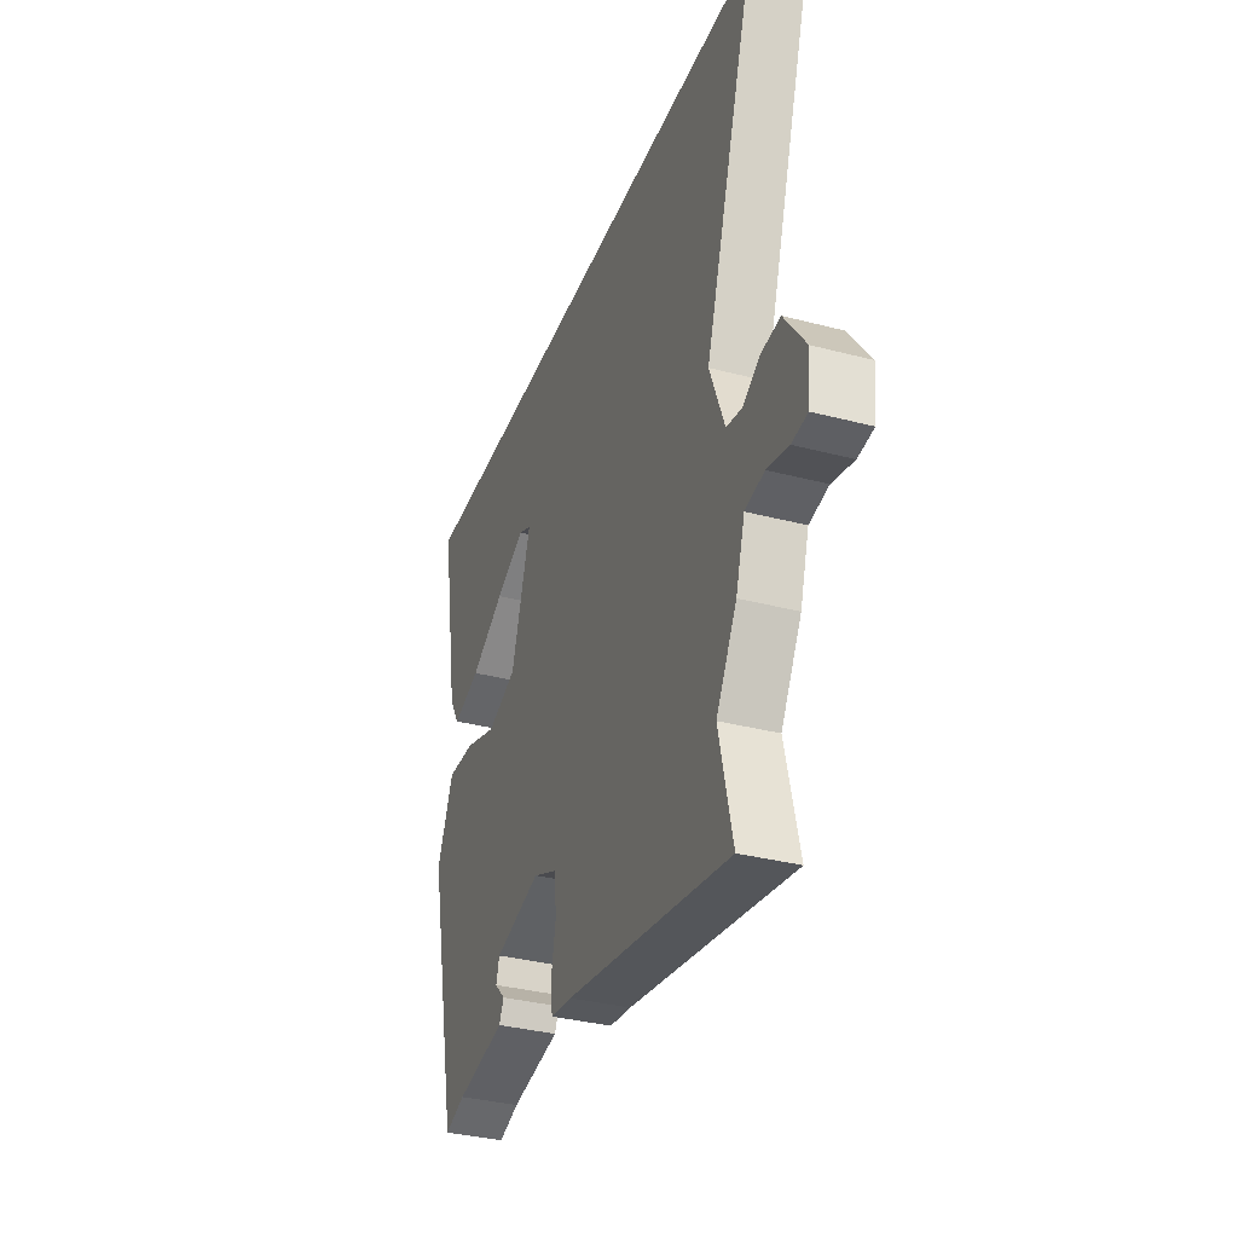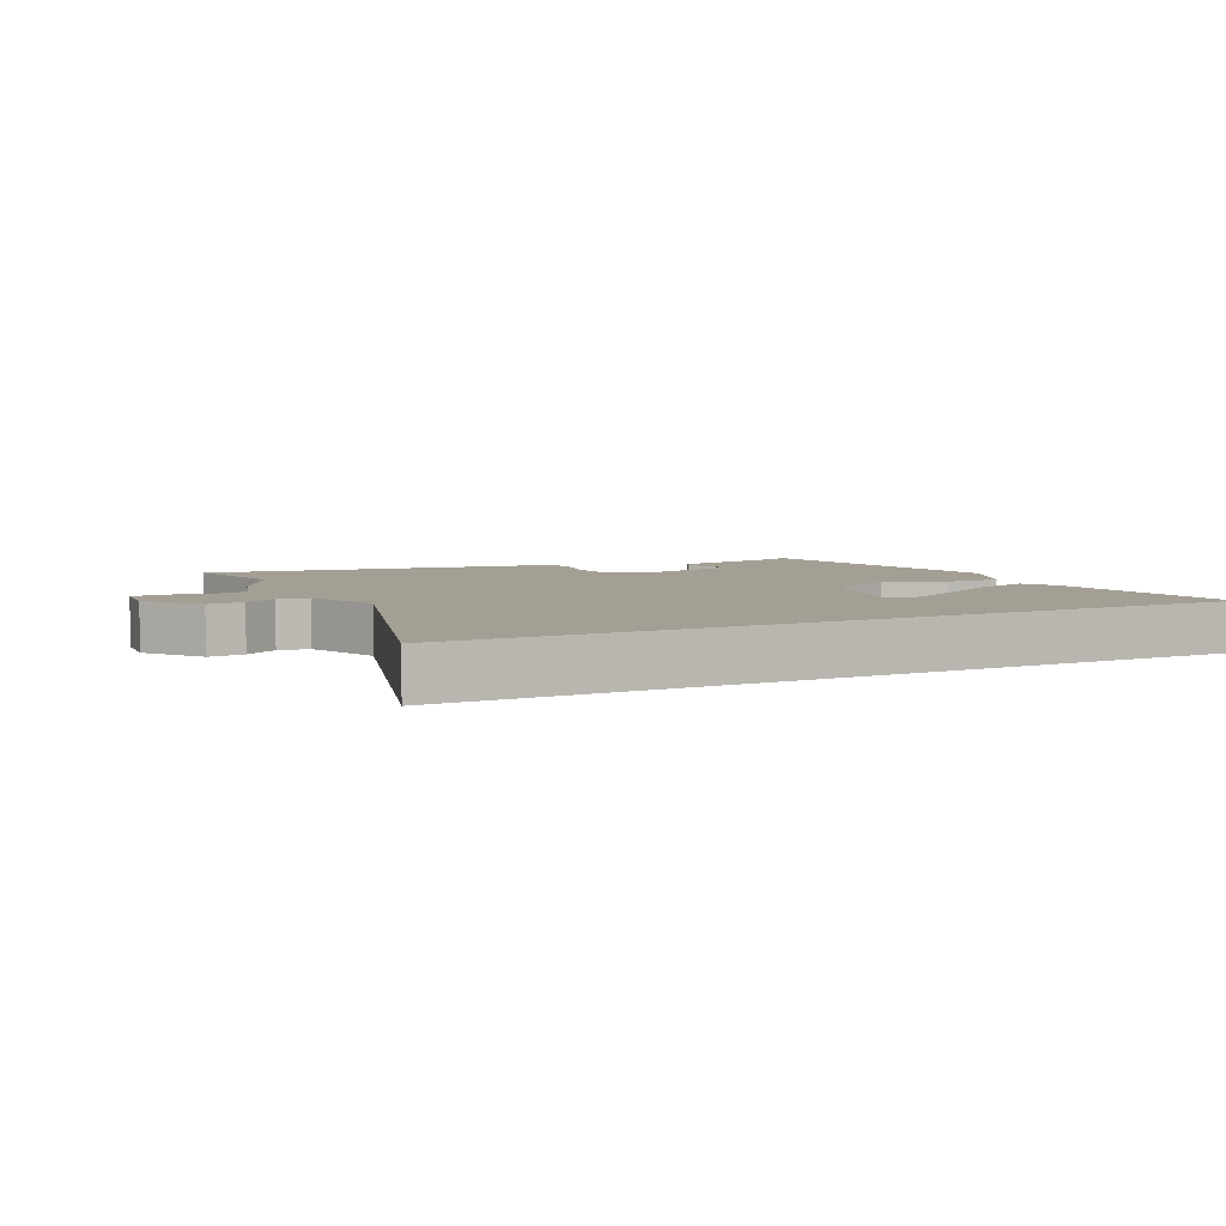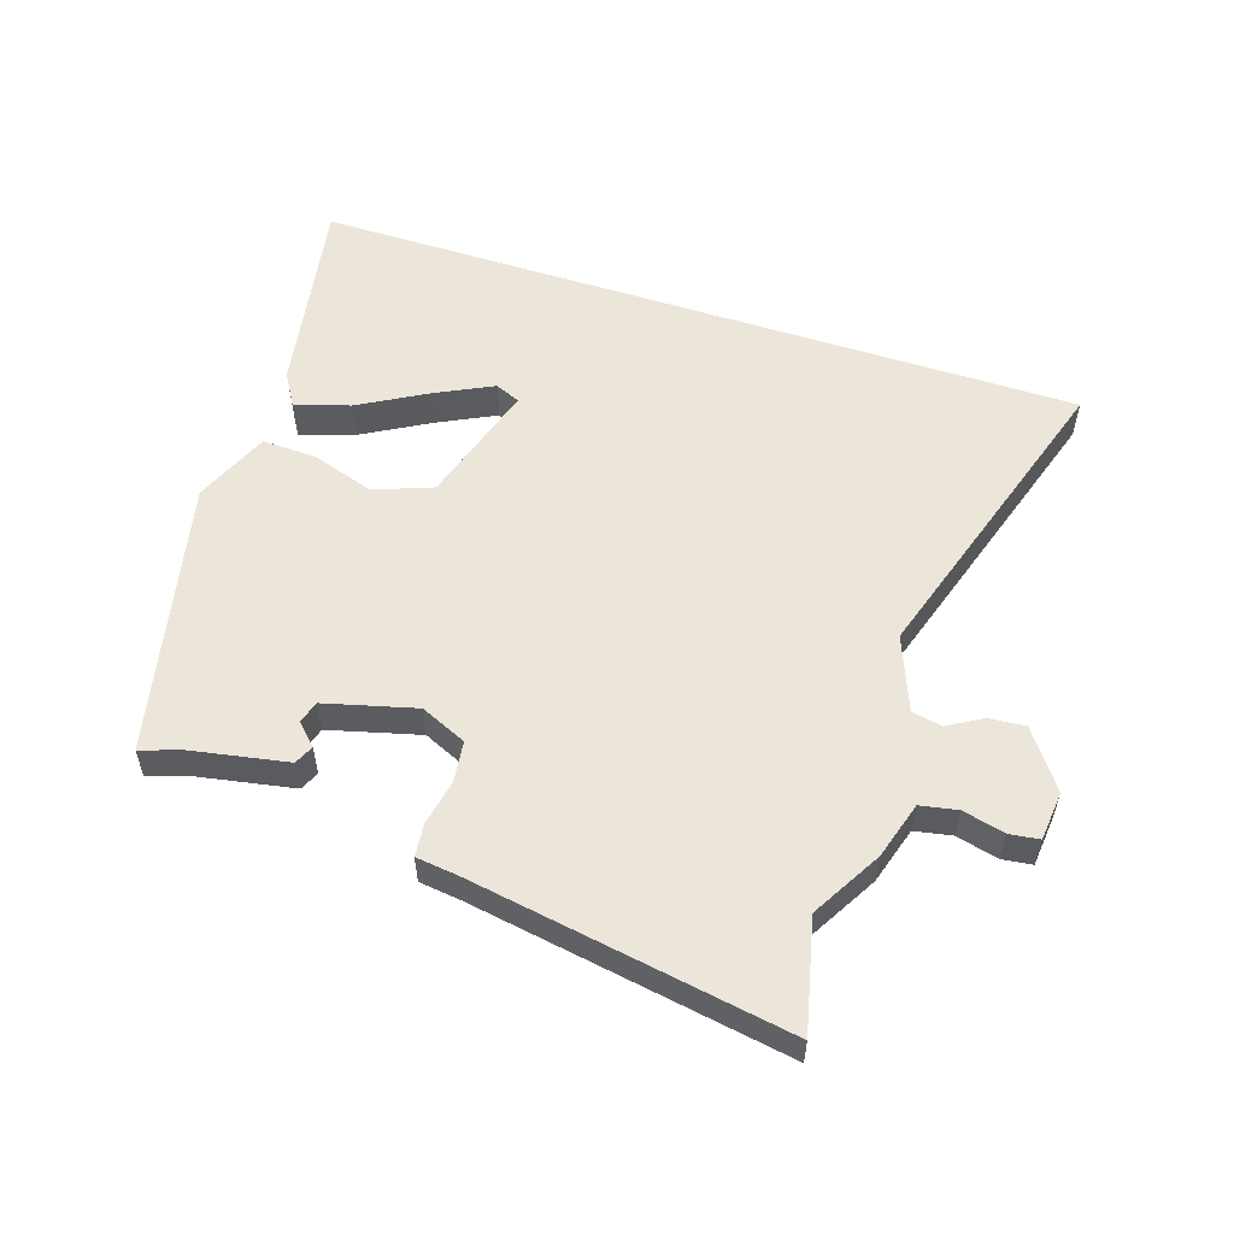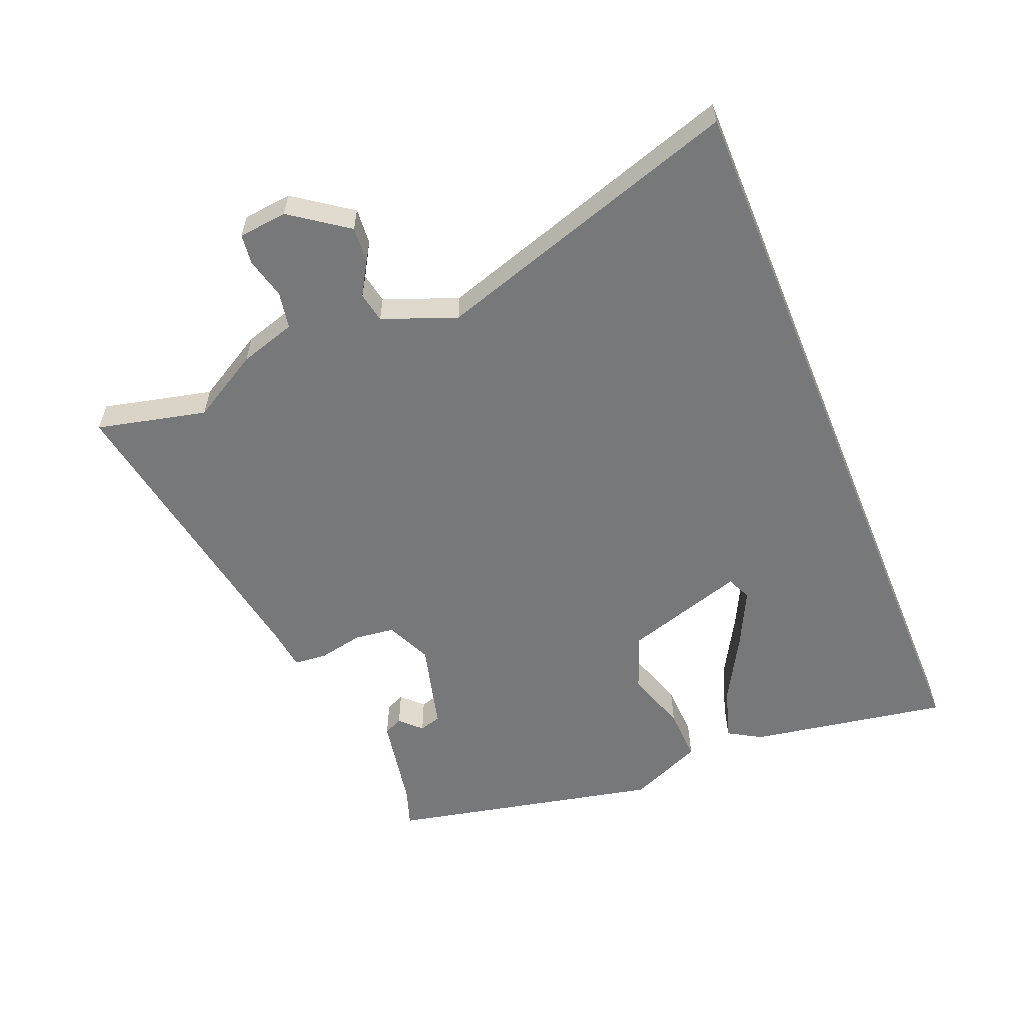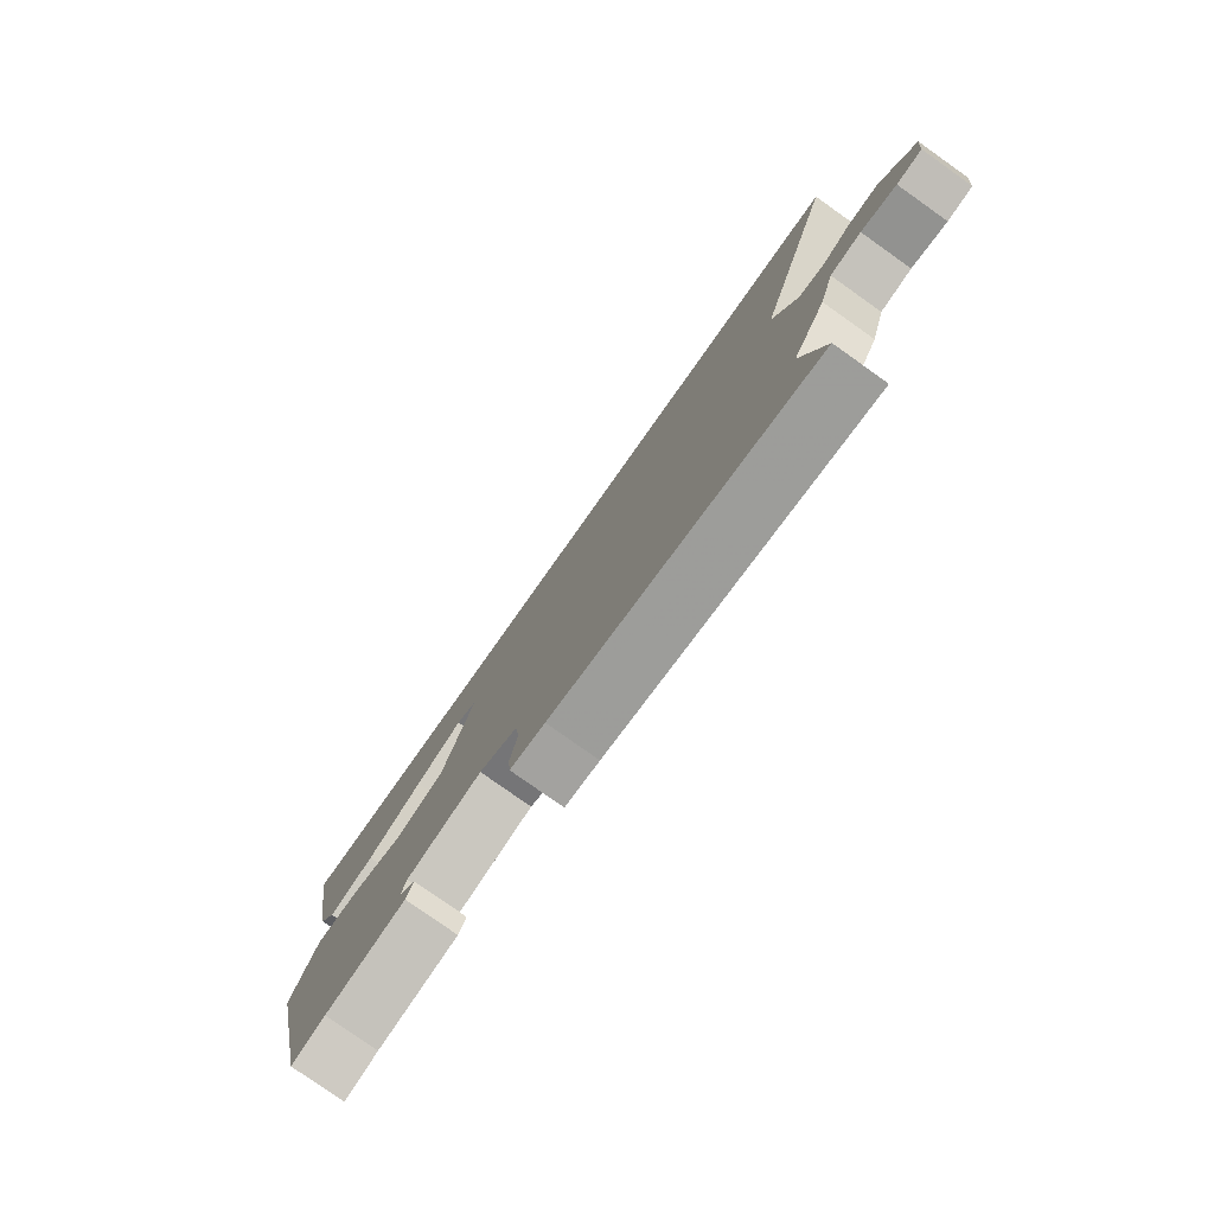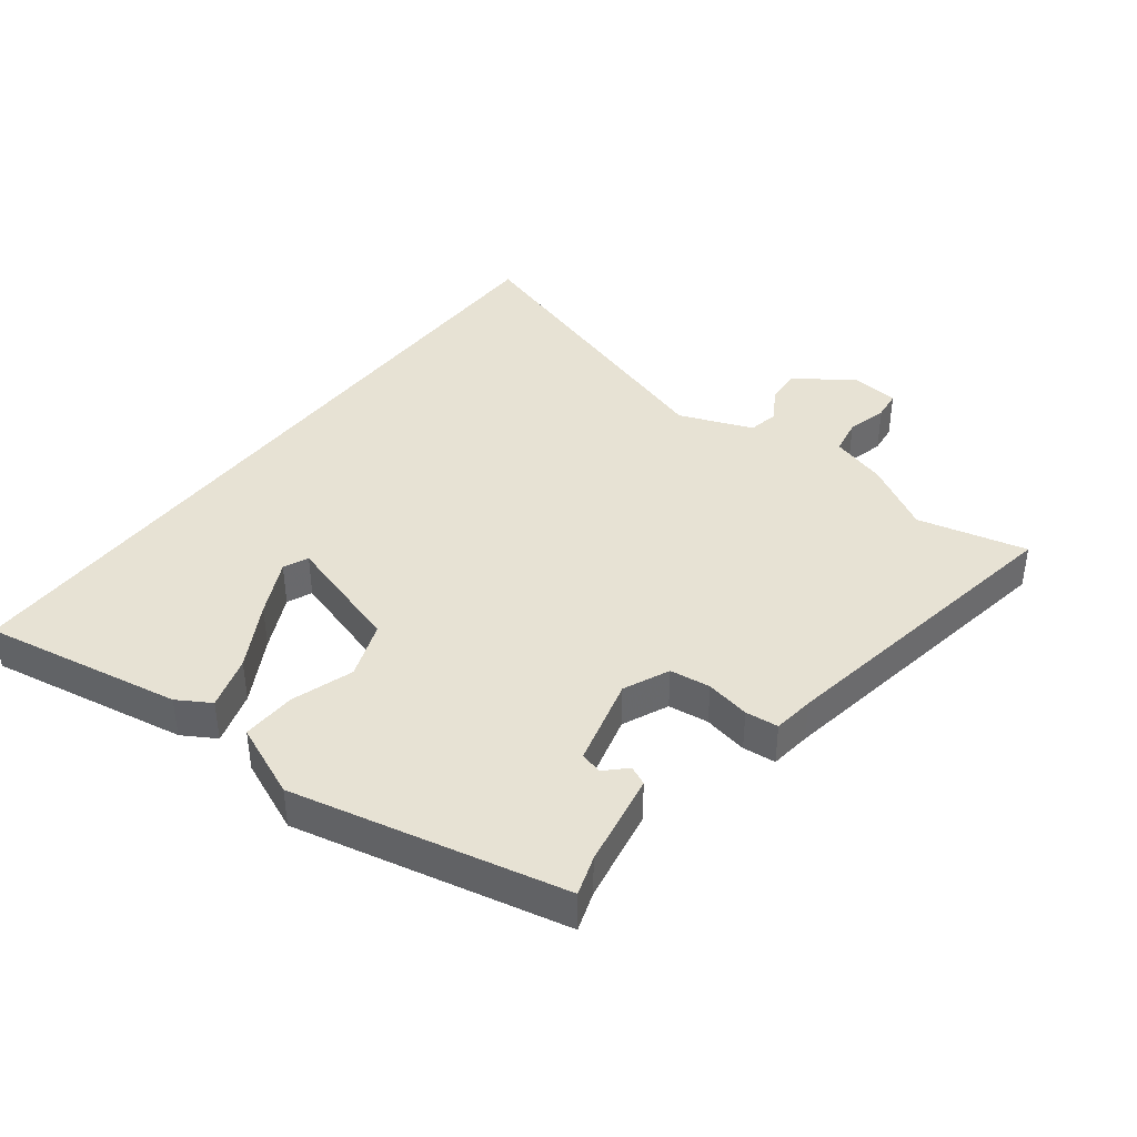
<metadata>
{"format":"obj","ext":"obj","renderer":"f3d","projection":"perspective","resolution":1024,"background":"white","views":[{"elev":-34.4,"azim":-109.4,"up":"+Z"},{"elev":5.3,"azim":-26.9,"up":"+Y"},{"elev":55.8,"azim":-161.9,"up":"+Y"},{"elev":-57.4,"azim":-67.6,"up":"+Y"},{"elev":-79.0,"azim":-125.3,"up":"+Z"},{"elev":39.9,"azim":127.5,"up":"+Y"}]}
</metadata>
<code>
v 0.448 0.07 -0.488
v 0.386 0.07 -0.467
v 0.236 0.07 -0.439
v 0.222 0.07 -0.409
v 0.254 0.07 -0.377
v 0.244 0.07 -0.342
v 0.103 0.07 -0.305
v 0.031 0.07 -0.337
v 0.023 0.07 -0.401
v 0.037 0.07 -0.471
v 0.032 0.07 -0.523
v -0.033 0.07 -0.531
v -0.527 0.07 -0.613
v -0.486 0.07 -0.44
v -0.548 0.07 -0.332
v -0.575 0.07 -0.243
v -0.633 0.07 -0.232
v -0.698 0.07 -0.248
v -0.745 0.07 -0.242
v -0.753 0.07 -0.165
v -0.689 0.07 -0.076
v -0.632 0.07 -0.081
v -0.58 0.07 -0.112
v -0.532 0.07 -0.103
v -0.487 0.07 0.013
v -0.641 0.07 0.5
v 0.563 0.07 0.5
v 0.508 0.07 0.186
v 0.477 0.07 0.134
v 0.392 0.07 0.161
v 0.288 0.07 0.22
v 0.199 0.07 0.264
v 0.16 0.07 0.247
v 0.219 0.07 0.056
v 0.309 0.07 0.022
v 0.407 0.07 0.054
v 0.492 0.07 0.057
v 0.542 0.07 -0.06
v 0.448 0 -0.488
v 0.386 0 -0.467
v 0.236 0 -0.439
v 0.222 0 -0.409
v 0.254 0 -0.377
v 0.244 0 -0.342
v 0.103 0 -0.305
v 0.031 0 -0.337
v 0.023 0 -0.401
v 0.037 0 -0.471
v 0.032 0 -0.523
v -0.033 0 -0.531
v -0.527 0 -0.613
v -0.486 0 -0.44
v -0.548 0 -0.332
v -0.575 0 -0.243
v -0.633 0 -0.232
v -0.698 0 -0.248
v -0.745 0 -0.242
v -0.753 0 -0.165
v -0.689 0 -0.076
v -0.632 0 -0.081
v -0.58 0 -0.112
v -0.532 0 -0.103
v -0.487 0 0.013
v -0.641 0 0.5
v 0.563 0 0.5
v 0.508 0 0.186
v 0.477 0 0.134
v 0.392 0 0.161
v 0.288 0 0.22
v 0.199 0 0.264
v 0.16 0 0.247
v 0.219 0 0.056
v 0.309 0 0.022
v 0.407 0 0.054
v 0.492 0 0.057
v 0.542 0 -0.06
f 35 36 37 38
f 35 38 1 2
f 34 35 2
f 28 29 30 31
f 28 31 32
f 27 28 32
f 25 26 27 32
f 20 21 22 23
f 20 23 24
f 17 18 19 20
f 16 17 20 24
f 14 15 16 24
f 12 13 14
f 9 10 11 12
f 8 9 12 14
f 7 8 14 24
f 2 3 4 5
f 34 2 5 6
f 33 34 6 7
f 25 32 33
f 7 24 25 33
f 76 75 74 73
f 40 39 76 73
f 40 73 72
f 69 68 67 66
f 70 69 66
f 70 66 65
f 70 65 64 63
f 61 60 59 58
f 62 61 58
f 58 57 56 55
f 62 58 55 54
f 62 54 53 52
f 52 51 50
f 50 49 48 47
f 52 50 47 46
f 62 52 46 45
f 43 42 41 40
f 44 43 40 72
f 45 44 72 71
f 71 70 63
f 71 63 62 45
f 1 39 40 2
f 2 40 41 3
f 3 41 42 4
f 4 42 43 5
f 5 43 44 6
f 6 44 45 7
f 7 45 46 8
f 8 46 47 9
f 9 47 48 10
f 10 48 49 11
f 11 49 50 12
f 12 50 51 13
f 13 51 52 14
f 14 52 53 15
f 15 53 54 16
f 16 54 55 17
f 17 55 56 18
f 18 56 57 19
f 19 57 58 20
f 20 58 59 21
f 21 59 60 22
f 22 60 61 23
f 23 61 62 24
f 24 62 63 25
f 25 63 64 26
f 26 64 65 27
f 27 65 66 28
f 28 66 67 29
f 29 67 68 30
f 30 68 69 31
f 31 69 70 32
f 32 70 71 33
f 33 71 72 34
f 34 72 73 35
f 35 73 74 36
f 36 74 75 37
f 37 75 76 38
f 38 76 39 1

</code>
